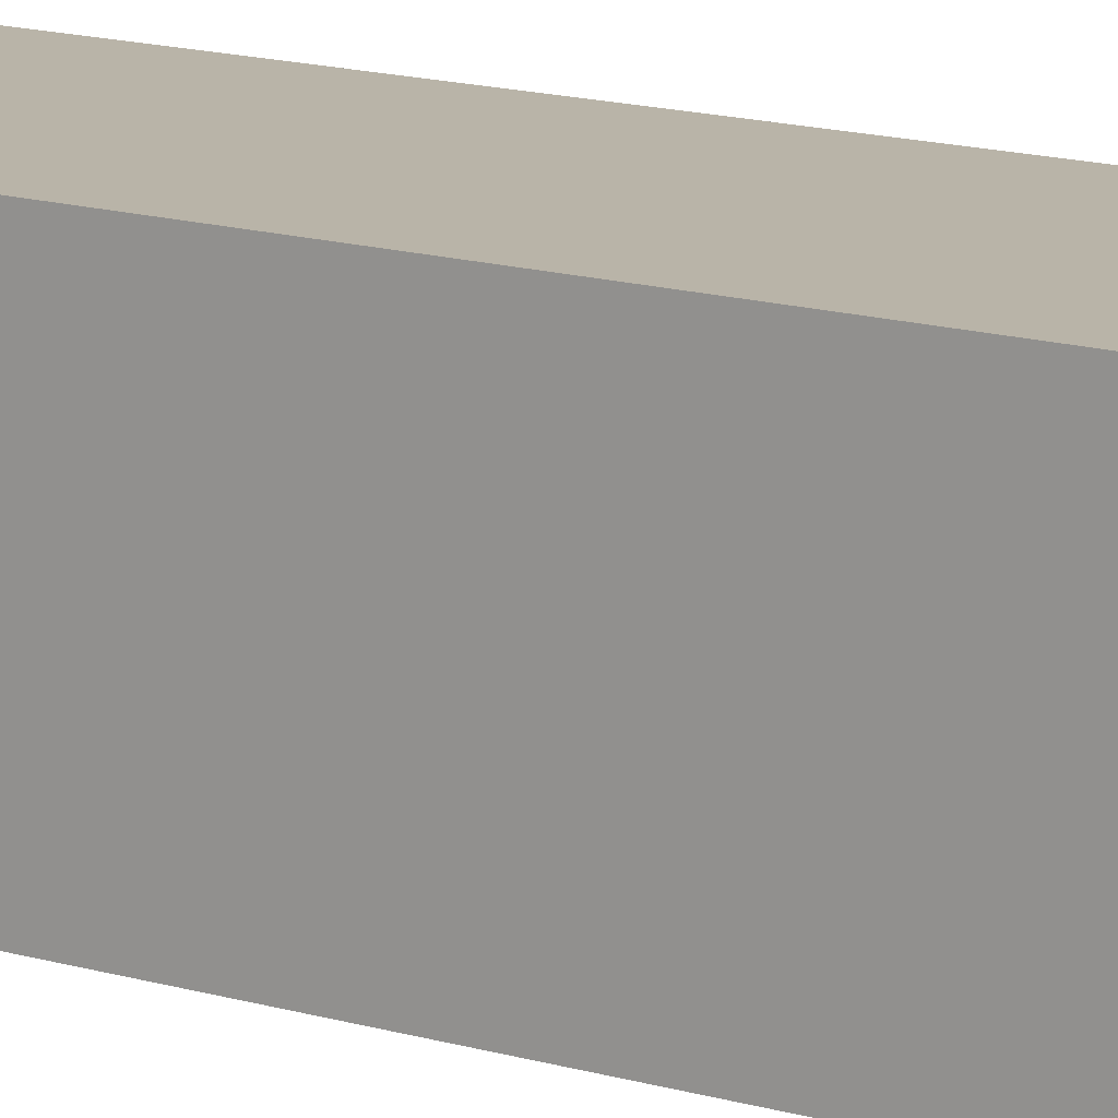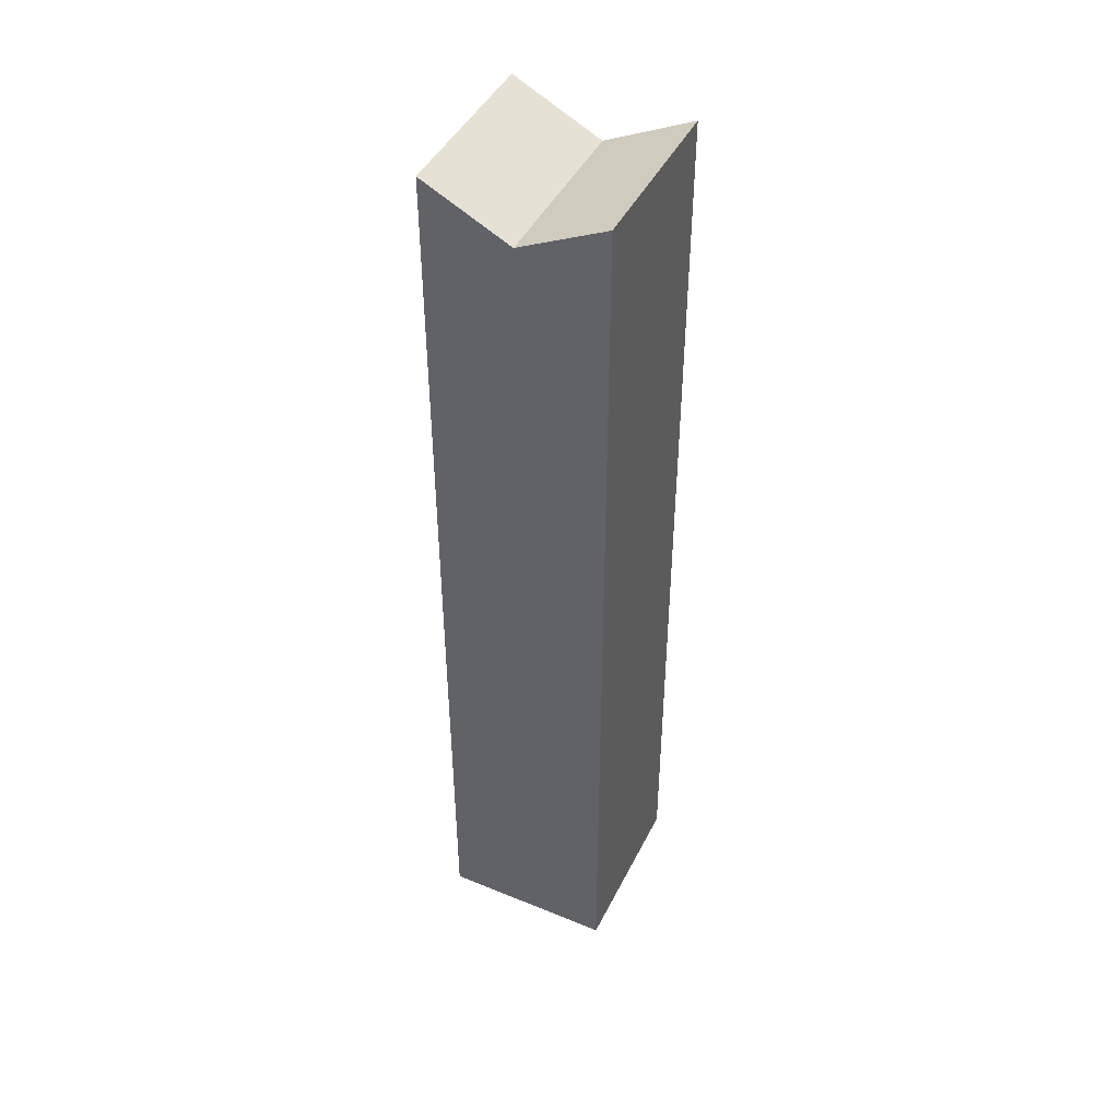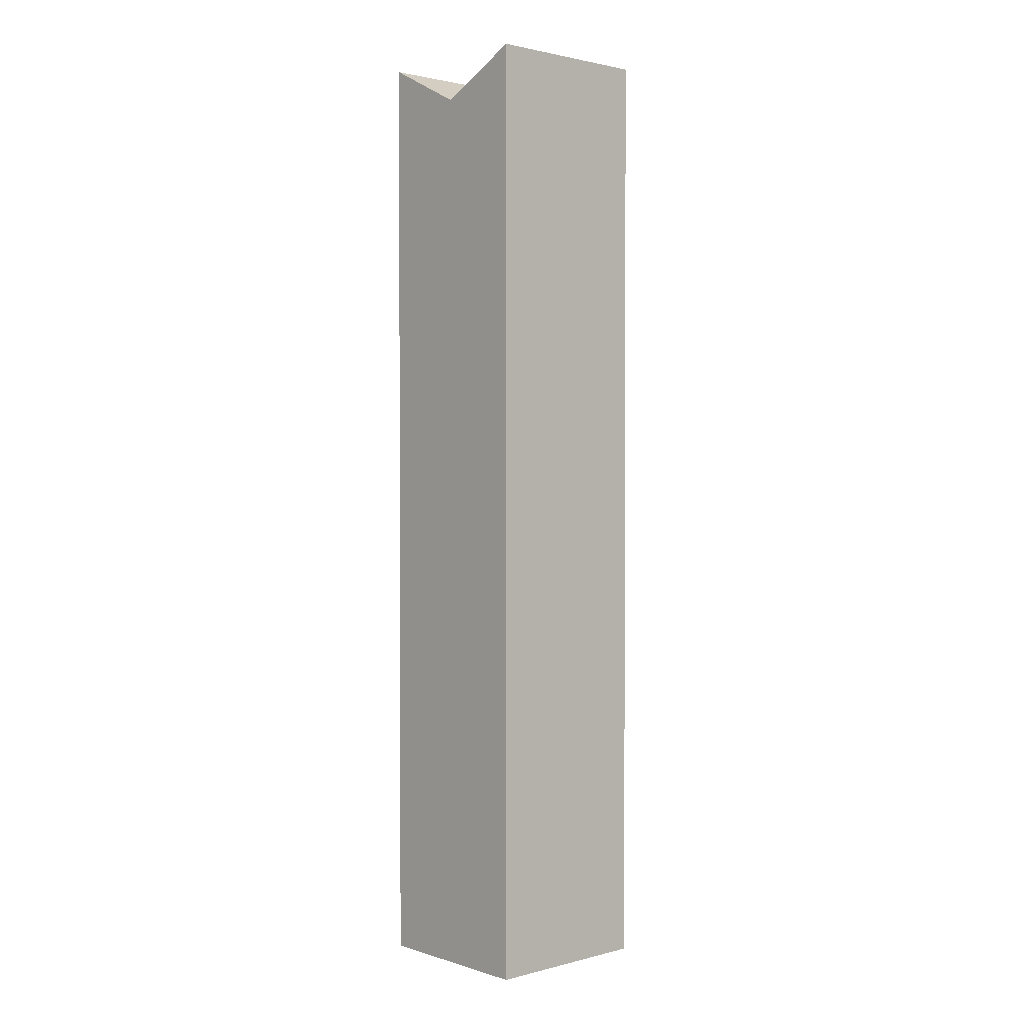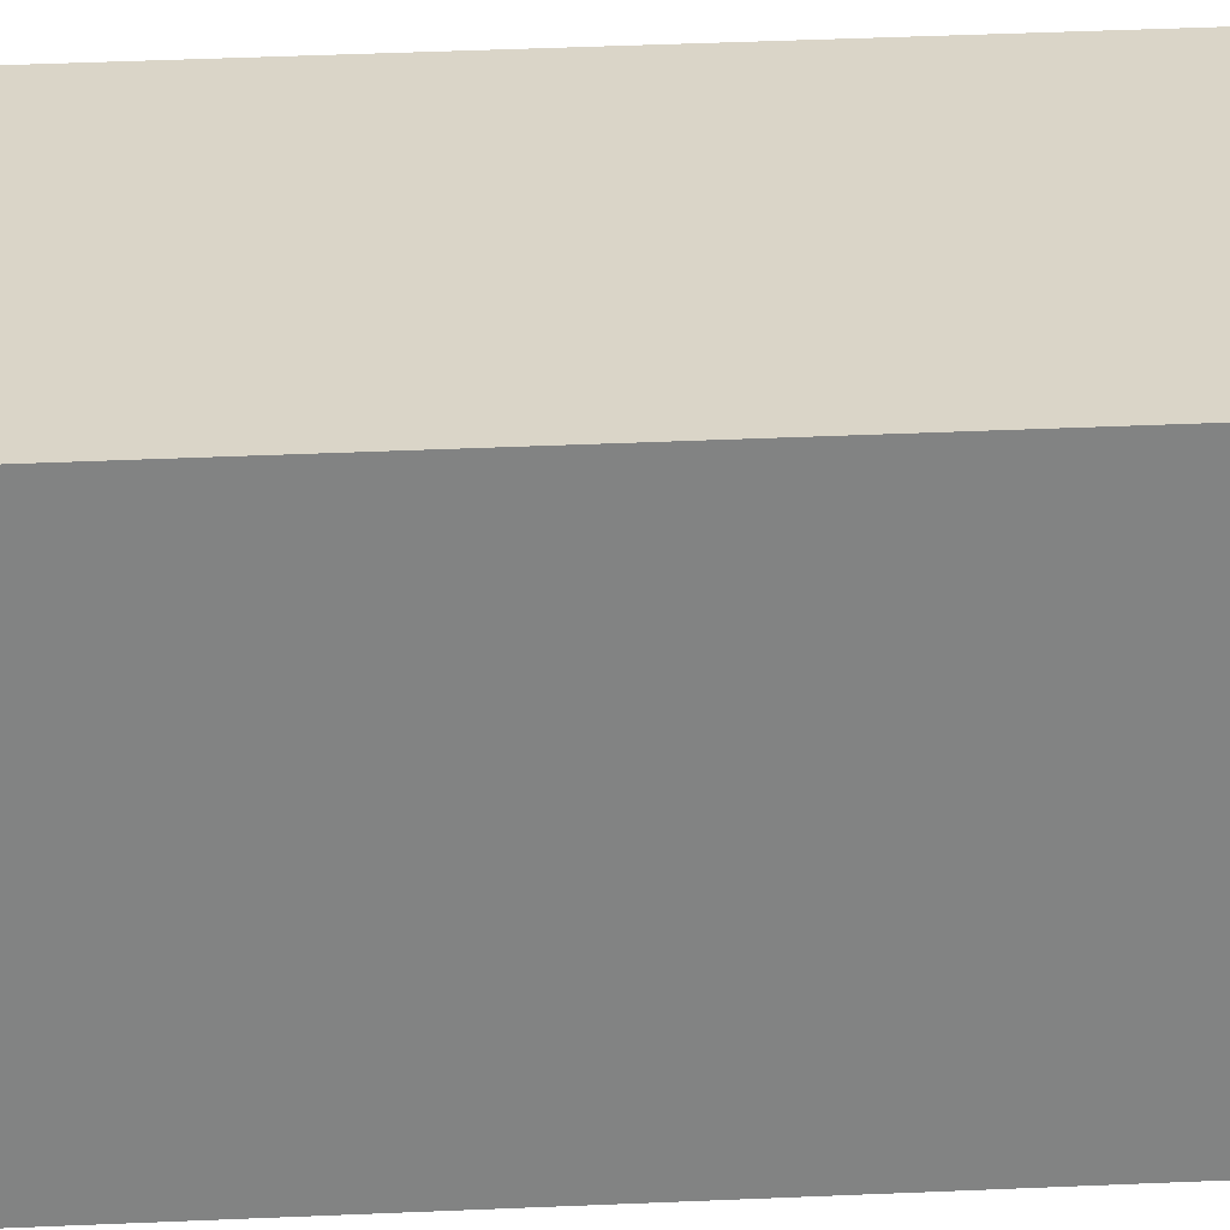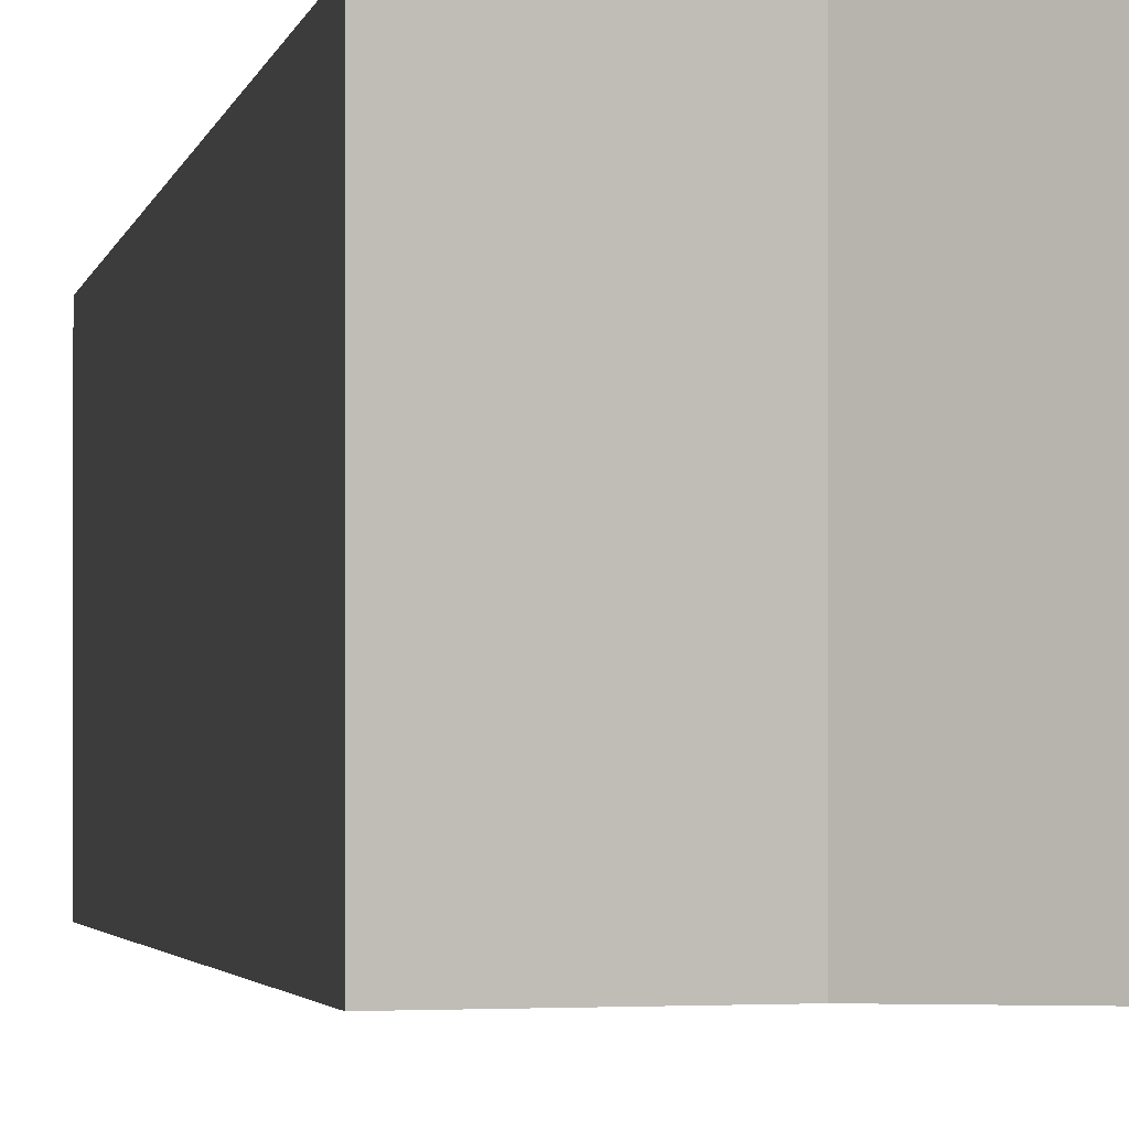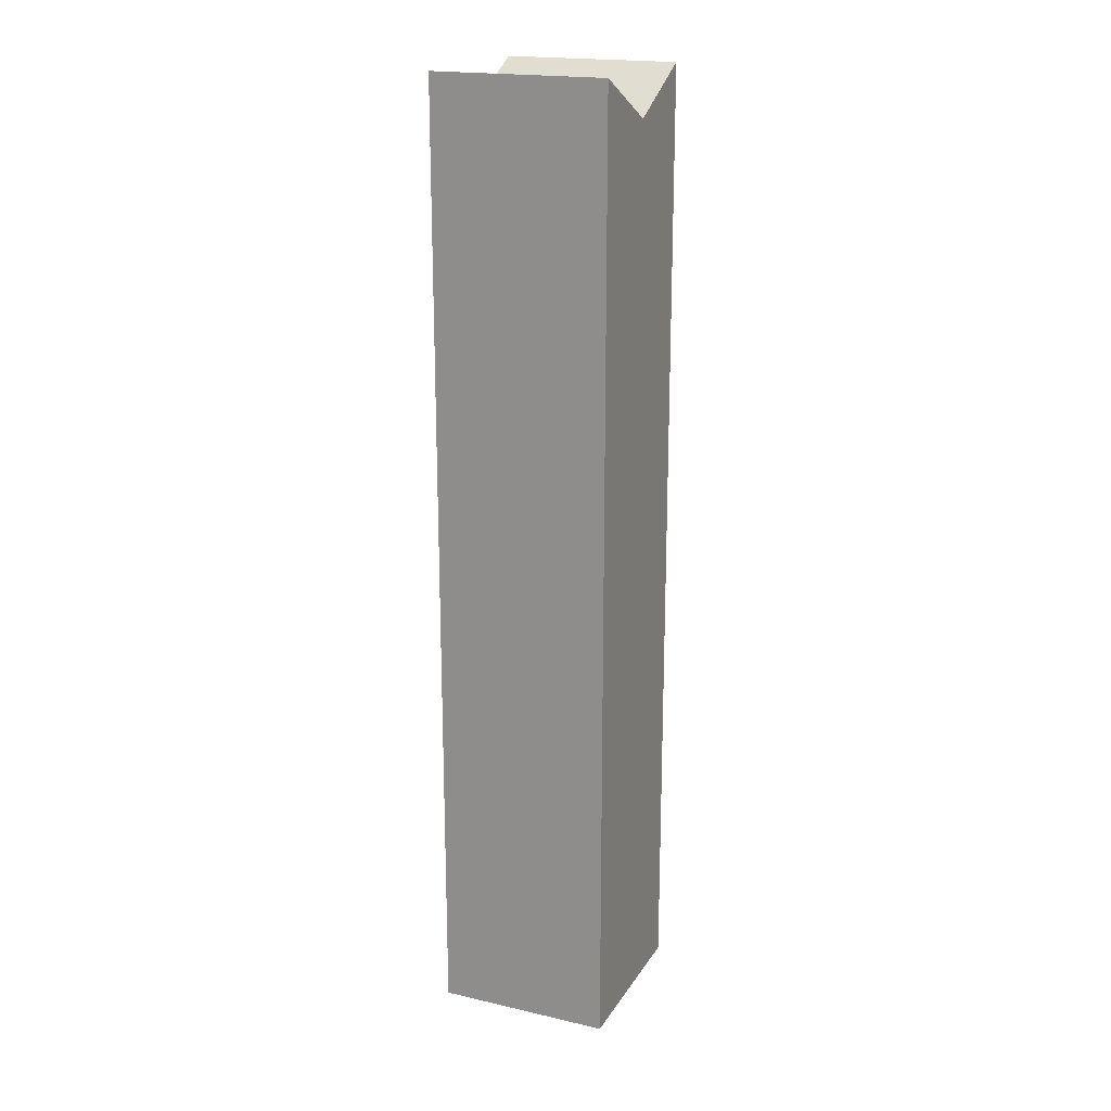
<metadata>
{"format":"obj","ext":"obj","renderer":"f3d","projection":"perspective","resolution":1024,"background":"white","views":[{"elev":13.2,"azim":125.6,"up":"+Y"},{"elev":45.0,"azim":-154.6,"up":"+Z"},{"elev":1.6,"azim":47.8,"up":"+Z"},{"elev":29.4,"azim":85.9,"up":"+Y"},{"elev":-1.5,"azim":-6.0,"up":"+Y"},{"elev":19.4,"azim":-66.8,"up":"+Z"}]}
</metadata>
<code>
g pb_Mesh188588
v -4 0 18
v -4 0 -4
v -4 4 18
v -4 4 -4
v 0 0 -4
v 0 0 18
v 0 4 -4
v 0 4 18
v 0 0 18
v -2 0 17
v -2 4 17
v 0 4 18
v -2 0 17
v -4 0 18
v -4 4 18
v -2 4 17
v -4 4 -4
v -2 0 -4
v -2 4 -4
v -4 0 -4
v 0 0 -4
v 0 4 -4
v -2 4 -4
v 0 4 -4
v 0 4 18
v -2 4 17
v -4 4 -4
v -4 4 18
v 0 0 18
v -2 0 -4
v -2 0 17
v 0 0 -4
v -4 0 -4
v -4 0 18
g pb_Mesh188588_0
g pb_Mesh188588_1
f 3 2 1
f 3 4 2
f 7 6 5
f 7 8 6
f 11 10 9
f 11 9 12
f 15 14 13
f 15 13 16
f 19 18 17
f 18 20 17
f 22 21 19
f 21 18 19
f 25 24 23
f 25 23 26
f 26 23 27
f 26 27 28
f 31 30 29
f 30 32 29
f 34 33 31
f 33 30 31

</code>
